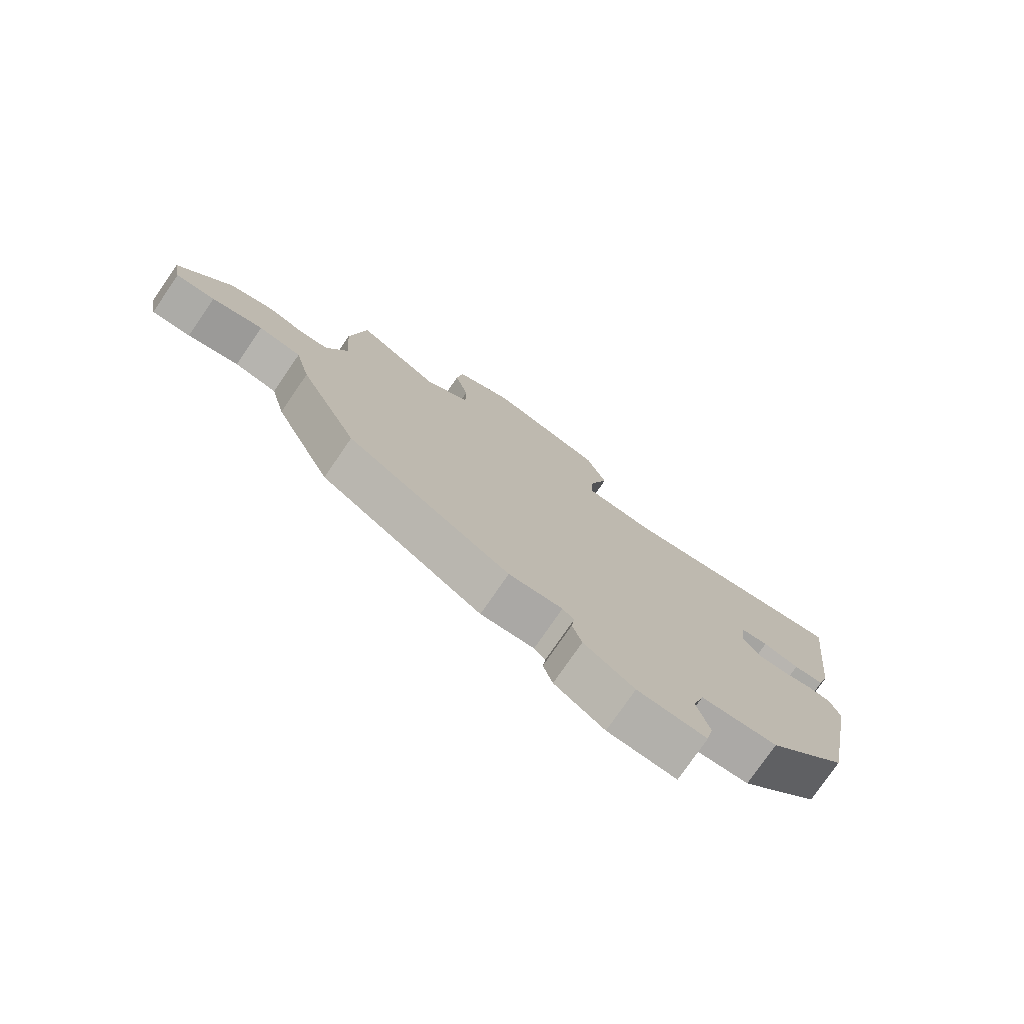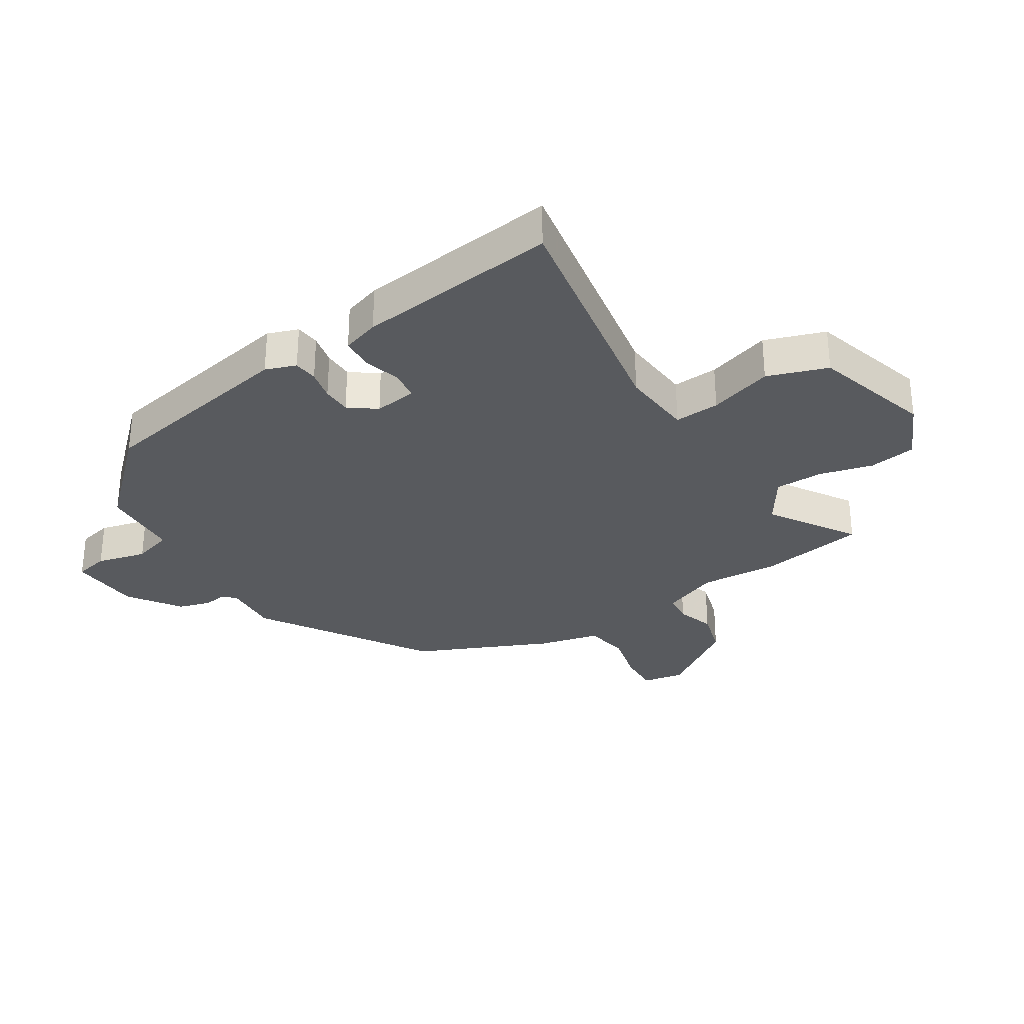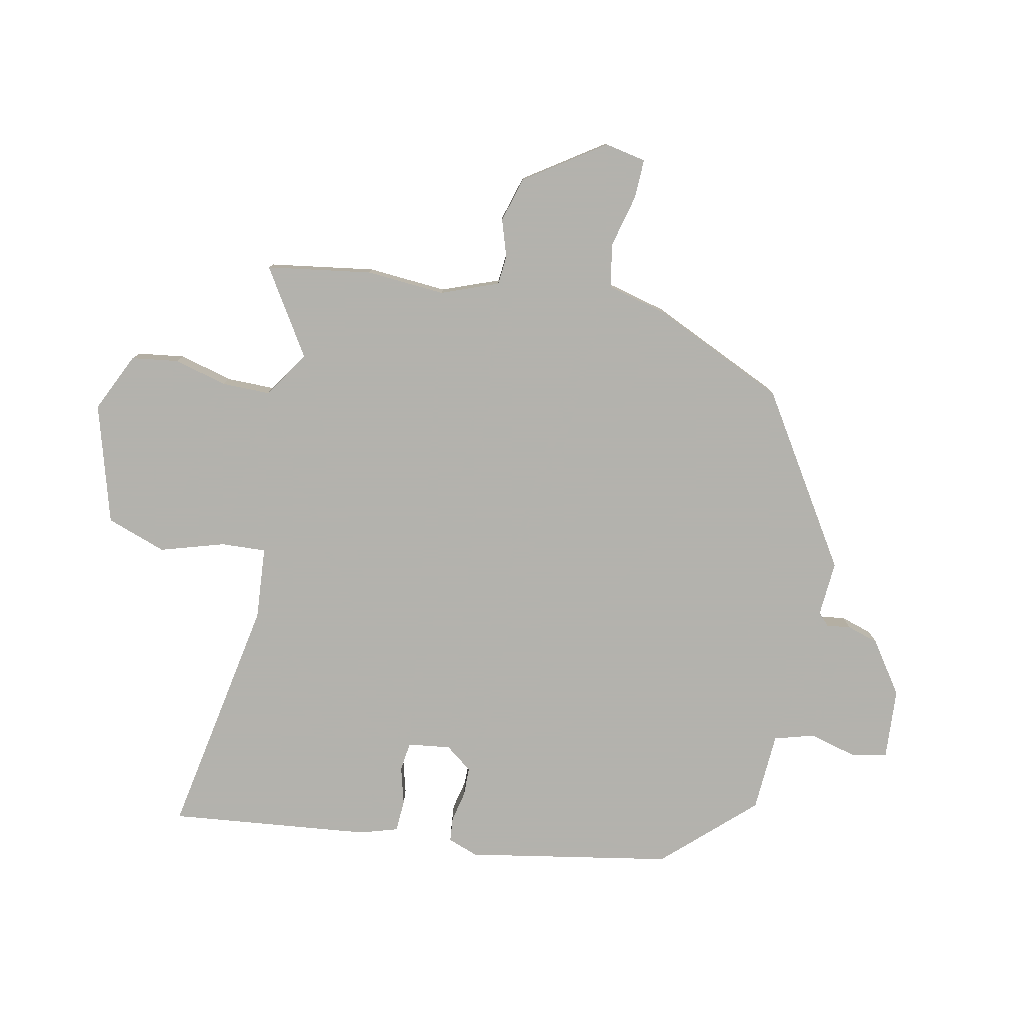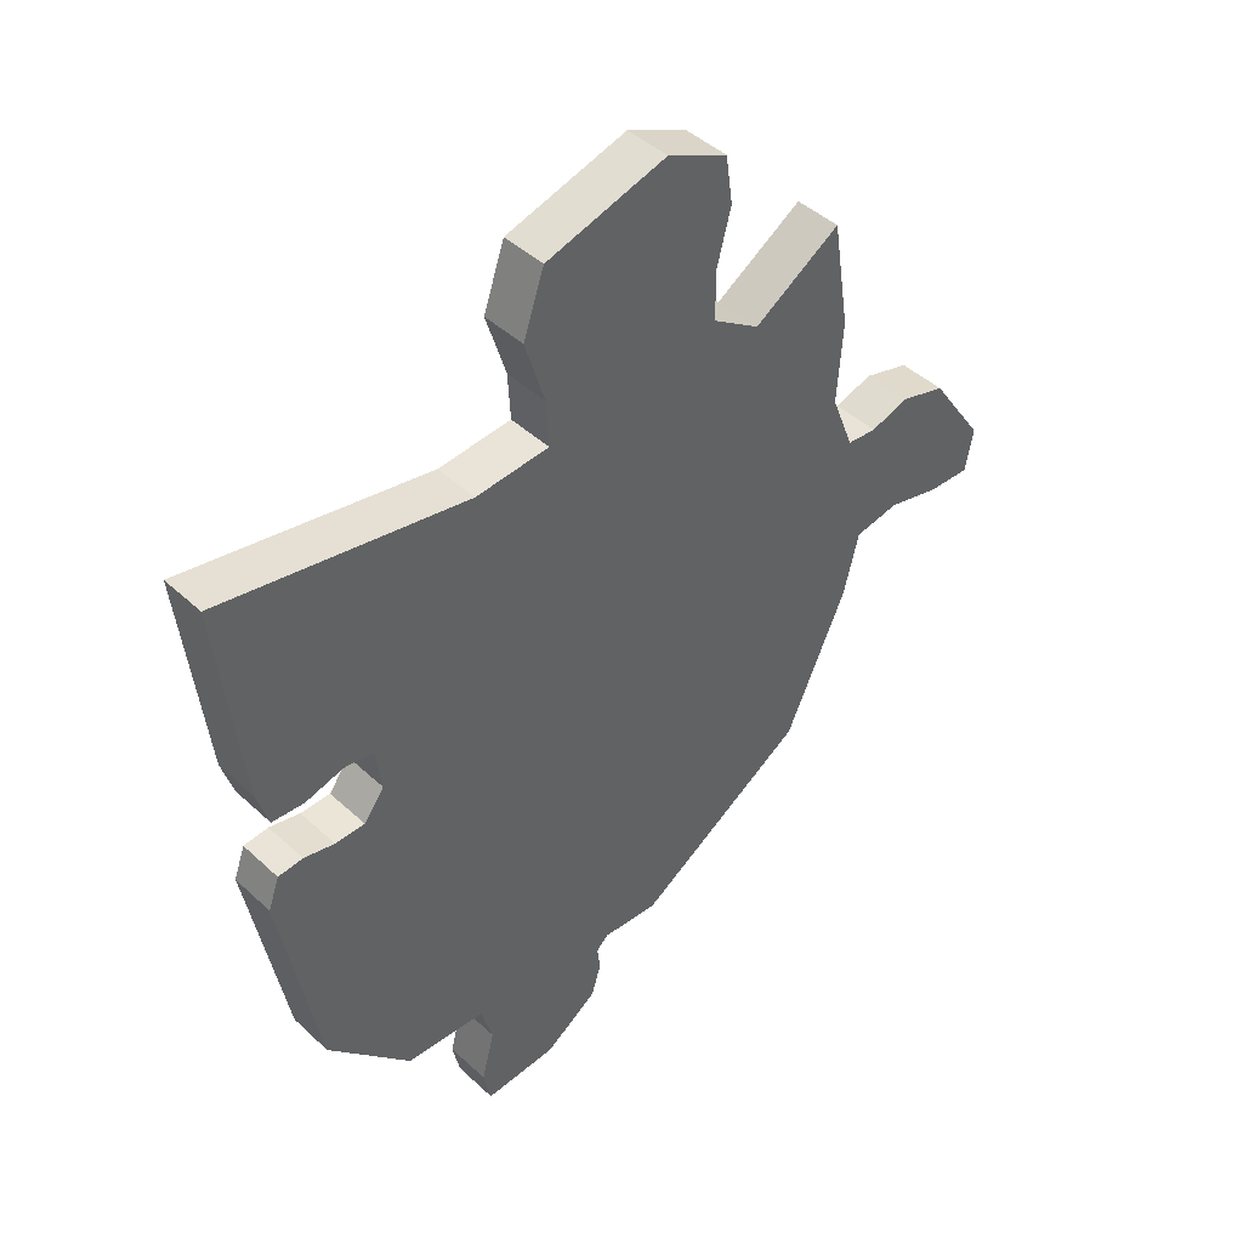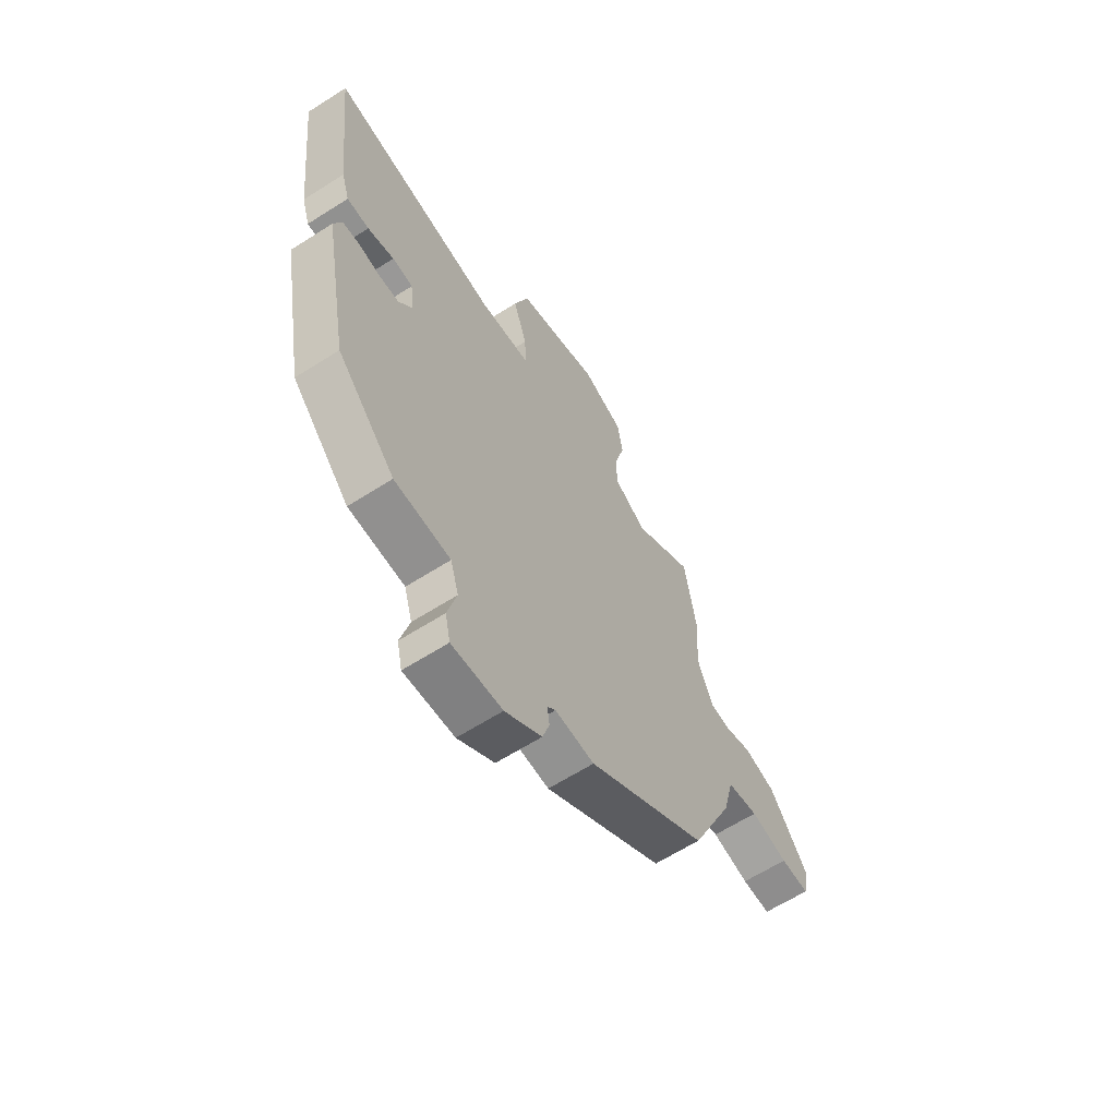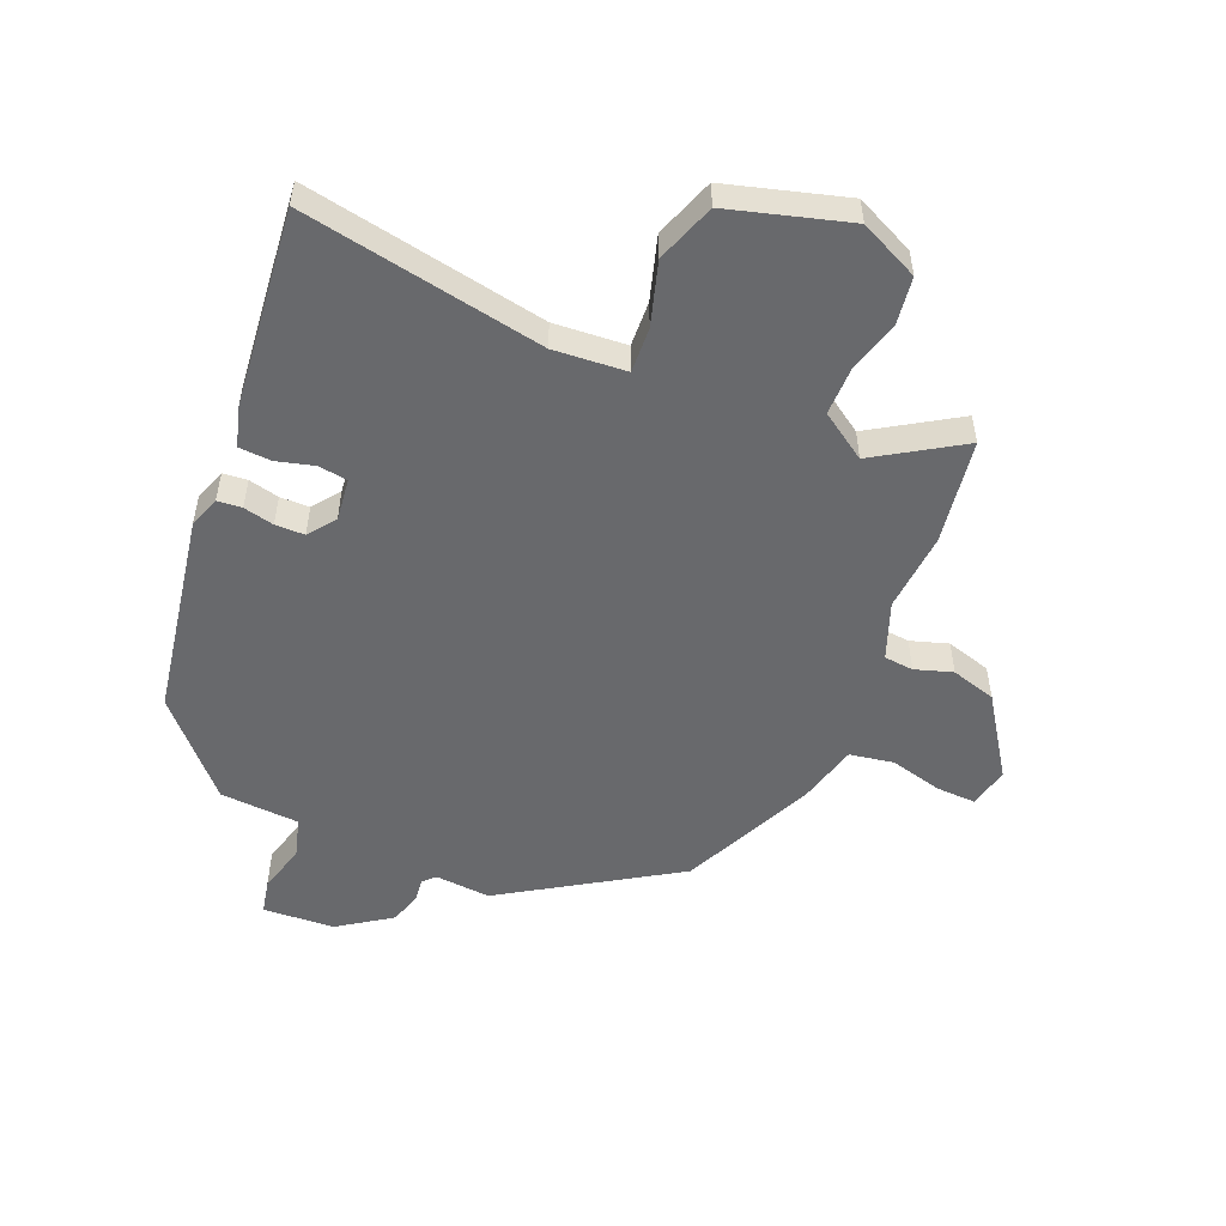
<metadata>
{"format":"obj","ext":"obj","renderer":"f3d","projection":"perspective","resolution":1024,"background":"white","views":[{"elev":-77.0,"azim":145.5,"up":"+Z"},{"elev":-30.9,"azim":-57.5,"up":"+Y"},{"elev":-79.4,"azim":78.2,"up":"+Y"},{"elev":44.0,"azim":-42.8,"up":"+Z"},{"elev":-63.3,"azim":-57.2,"up":"+Z"},{"elev":-52.7,"azim":-23.1,"up":"+Y"}]}
</metadata>
<code>
v -0.425 0.07 -0.314
v -0.486 0.07 0.021
v -0.468 0.07 0.071
v -0.428 0.07 0.075
v -0.378 0.07 0.064
v -0.33 0.07 0.065
v -0.297 0.07 0.109
v -0.306 0.07 0.179
v -0.354 0.07 0.185
v -0.416 0.07 0.168
v -0.468 0.07 0.171
v -0.487 0.07 0.232
v -0.524 0.07 0.562
v -0.127 0.07 0.492
v -0.008 0.07 0.502
v -0.012 0.07 0.576
v -0.044 0.07 0.68
v -0.01 0.07 0.778
v 0.185 0.07 0.835
v 0.282 0.07 0.79
v 0.293 0.07 0.713
v 0.27 0.07 0.626
v 0.27 0.07 0.547
v 0.346 0.07 0.497
v 0.486 0.07 0.586
v 0.513 0.07 0.414
v 0.504 0.07 0.284
v 0.54 0.07 0.191
v 0.588 0.07 0.187
v 0.649 0.07 0.207
v 0.723 0.07 0.186
v 0.811 0.07 0.057
v 0.798 0.07 -0.011
v 0.732 0.07 -0.009
v 0.646 0.07 0.012
v 0.574 0.07 -0.001
v 0.549 0.07 -0.101
v 0.45 0.07 -0.319
v 0.173 0.07 -0.496
v 0.082 0.07 -0.49
v 0.063 0.07 -0.509
v 0.068 0.07 -0.548
v 0.052 0.07 -0.6
v -0.033 0.07 -0.659
v -0.15 0.07 -0.667
v -0.162 0.07 -0.611
v -0.141 0.07 -0.53
v -0.16 0.07 -0.465
v -0.29 0.07 -0.458
v -0.425 0 -0.314
v -0.486 0 0.021
v -0.468 0 0.071
v -0.428 0 0.075
v -0.378 0 0.064
v -0.33 0 0.065
v -0.297 0 0.109
v -0.306 0 0.179
v -0.354 0 0.185
v -0.416 0 0.168
v -0.468 0 0.171
v -0.487 0 0.232
v -0.524 0 0.562
v -0.127 0 0.492
v -0.008 0 0.502
v -0.012 0 0.576
v -0.044 0 0.68
v -0.01 0 0.778
v 0.185 0 0.835
v 0.282 0 0.79
v 0.293 0 0.713
v 0.27 0 0.626
v 0.27 0 0.547
v 0.346 0 0.497
v 0.486 0 0.586
v 0.513 0 0.414
v 0.504 0 0.284
v 0.54 0 0.191
v 0.588 0 0.187
v 0.649 0 0.207
v 0.723 0 0.186
v 0.811 0 0.057
v 0.798 0 -0.011
v 0.732 0 -0.009
v 0.646 0 0.012
v 0.574 0 -0.001
v 0.549 0 -0.101
v 0.45 0 -0.319
v 0.173 0 -0.496
v 0.082 0 -0.49
v 0.063 0 -0.509
v 0.068 0 -0.548
v 0.052 0 -0.6
v -0.033 0 -0.659
v -0.15 0 -0.667
v -0.162 0 -0.611
v -0.141 0 -0.53
v -0.16 0 -0.465
v -0.29 0 -0.458
f 3 4 5
f 2 3 5
f 1 2 5
f 49 1 5
f 48 49 5
f 45 46 47
f 44 45 47
f 43 44 47
f 42 43 47
f 41 42 47
f 40 41 47 48
f 48 5 6
f 40 48 6
f 39 40 6
f 38 39 6
f 37 38 6
f 36 37 6
f 33 34 35
f 32 33 35
f 31 32 35
f 30 31 35
f 29 30 35
f 36 6 7
f 35 36 7
f 29 35 7
f 28 29 7
f 24 25 26 27
f 28 7 8
f 27 28 8
f 24 27 8
f 23 24 8
f 20 21 22
f 19 20 22
f 18 19 22
f 17 18 22
f 16 17 22
f 15 16 22 23
f 12 13 14
f 11 12 14
f 10 11 14
f 9 10 14
f 9 14 15
f 8 9 15 23
f 54 53 52
f 54 52 51
f 54 51 50
f 54 50 98
f 54 98 97
f 96 95 94
f 96 94 93
f 96 93 92
f 96 92 91
f 96 91 90
f 97 96 90 89
f 55 54 97
f 55 97 89
f 55 89 88
f 55 88 87
f 55 87 86
f 55 86 85
f 84 83 82
f 84 82 81
f 84 81 80
f 84 80 79
f 84 79 78
f 56 55 85
f 56 85 84
f 56 84 78
f 56 78 77
f 76 75 74 73
f 57 56 77
f 57 77 76
f 57 76 73
f 57 73 72
f 71 70 69
f 71 69 68
f 71 68 67
f 71 67 66
f 71 66 65
f 72 71 65 64
f 63 62 61
f 63 61 60
f 63 60 59
f 63 59 58
f 64 63 58
f 72 64 58 57
f 1 50 51 2
f 2 51 52 3
f 3 52 53 4
f 4 53 54 5
f 5 54 55 6
f 6 55 56 7
f 7 56 57 8
f 8 57 58 9
f 9 58 59 10
f 10 59 60 11
f 11 60 61 12
f 12 61 62 13
f 13 62 63 14
f 14 63 64 15
f 15 64 65 16
f 16 65 66 17
f 17 66 67 18
f 18 67 68 19
f 19 68 69 20
f 20 69 70 21
f 21 70 71 22
f 22 71 72 23
f 23 72 73 24
f 24 73 74 25
f 25 74 75 26
f 26 75 76 27
f 27 76 77 28
f 28 77 78 29
f 29 78 79 30
f 30 79 80 31
f 31 80 81 32
f 32 81 82 33
f 33 82 83 34
f 34 83 84 35
f 35 84 85 36
f 36 85 86 37
f 37 86 87 38
f 38 87 88 39
f 39 88 89 40
f 40 89 90 41
f 41 90 91 42
f 42 91 92 43
f 43 92 93 44
f 44 93 94 45
f 45 94 95 46
f 46 95 96 47
f 47 96 97 48
f 48 97 98 49
f 49 98 50 1

</code>
